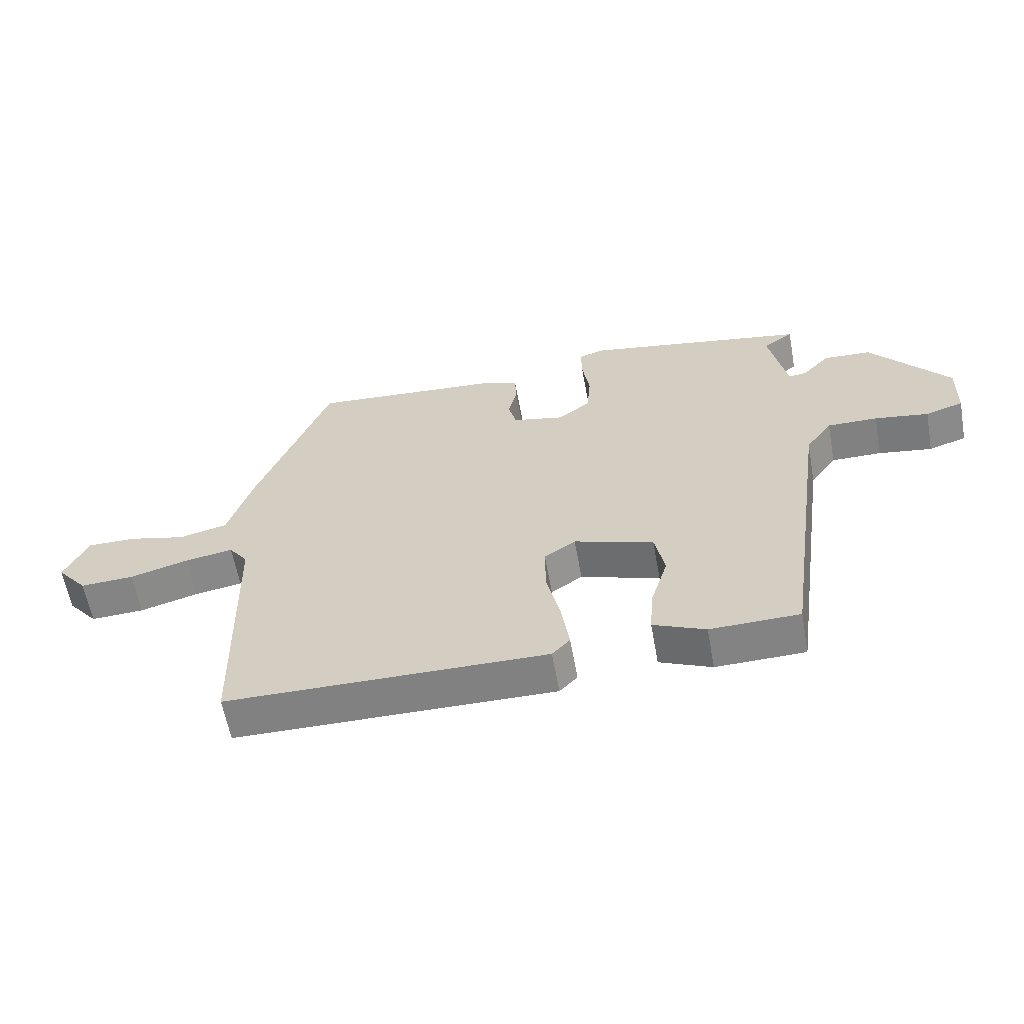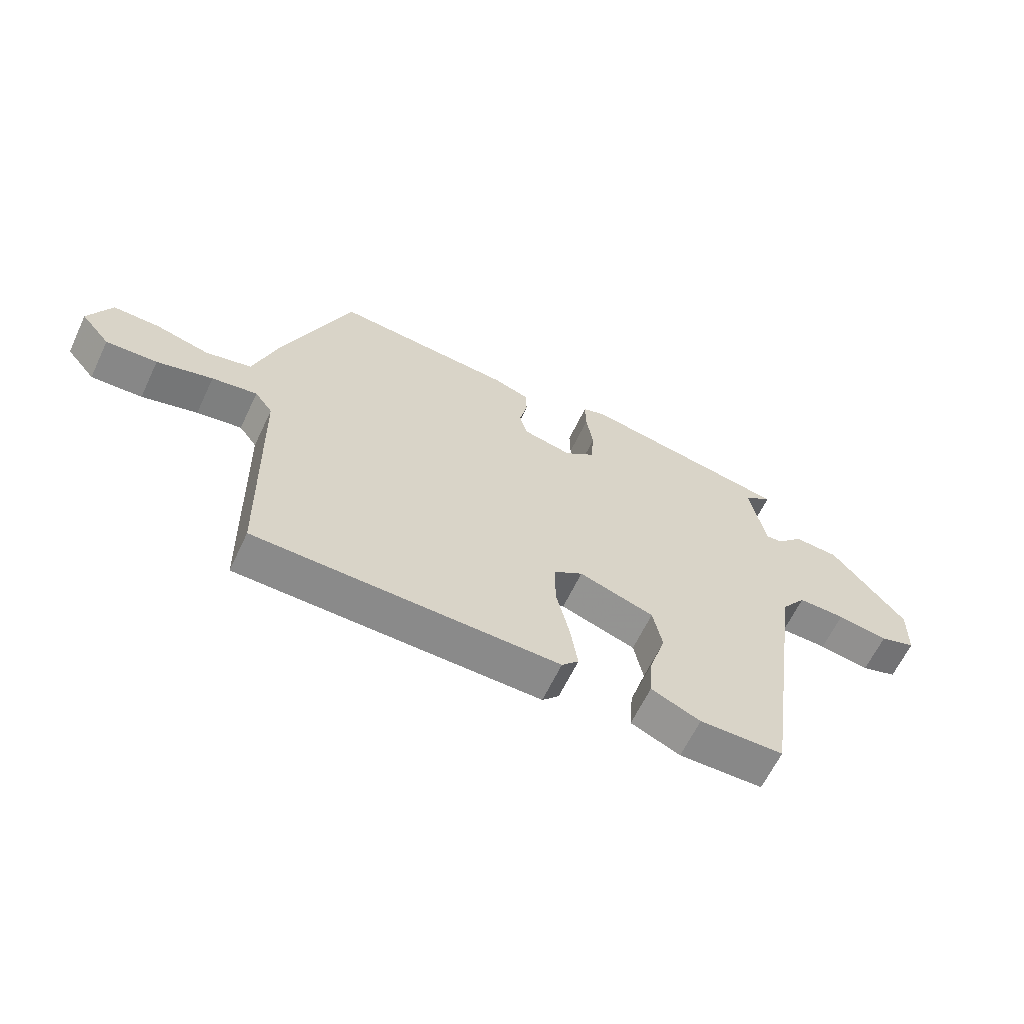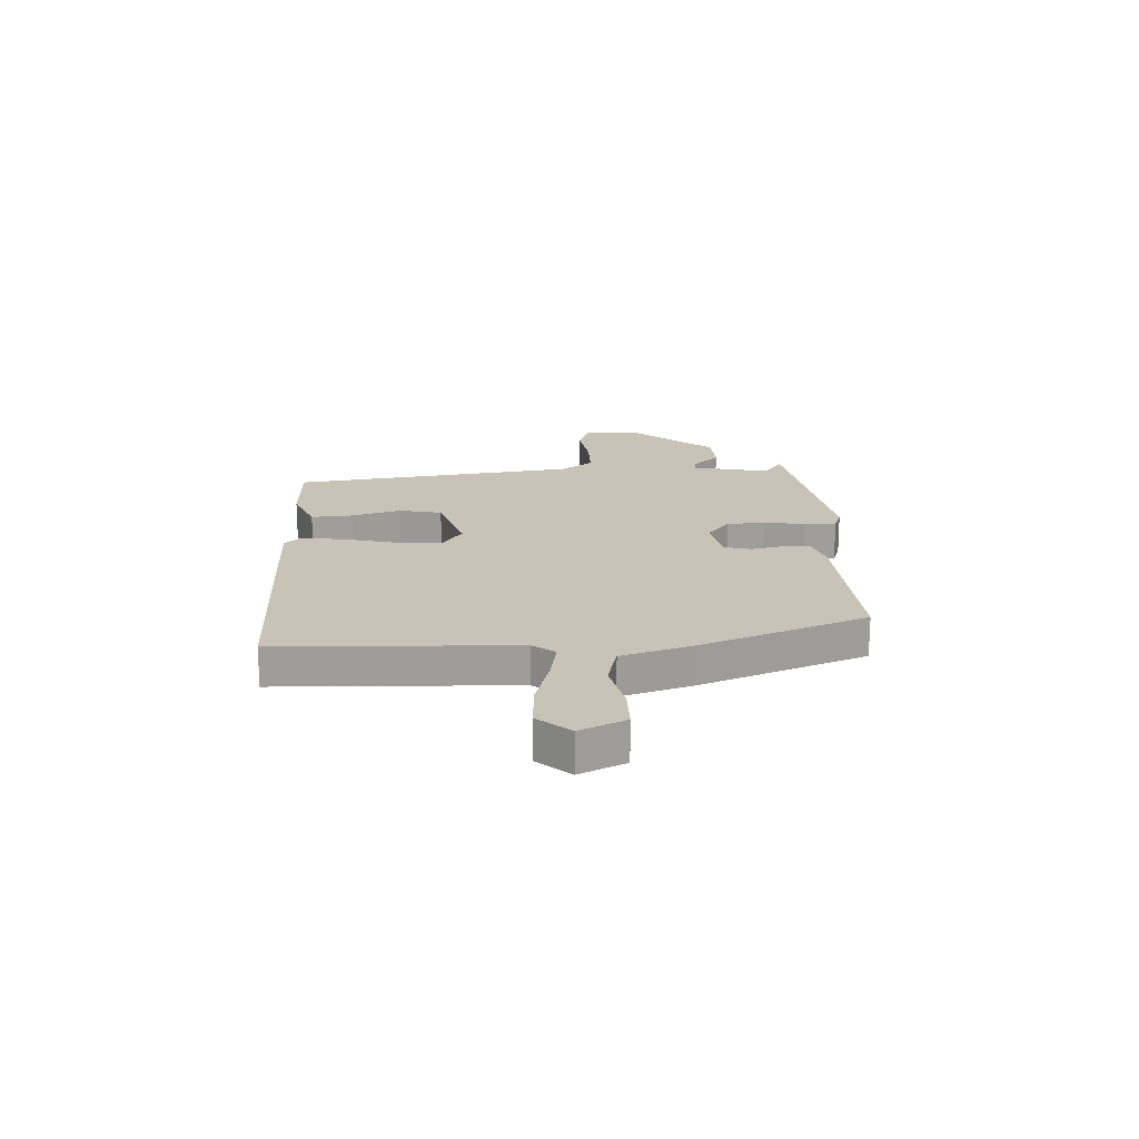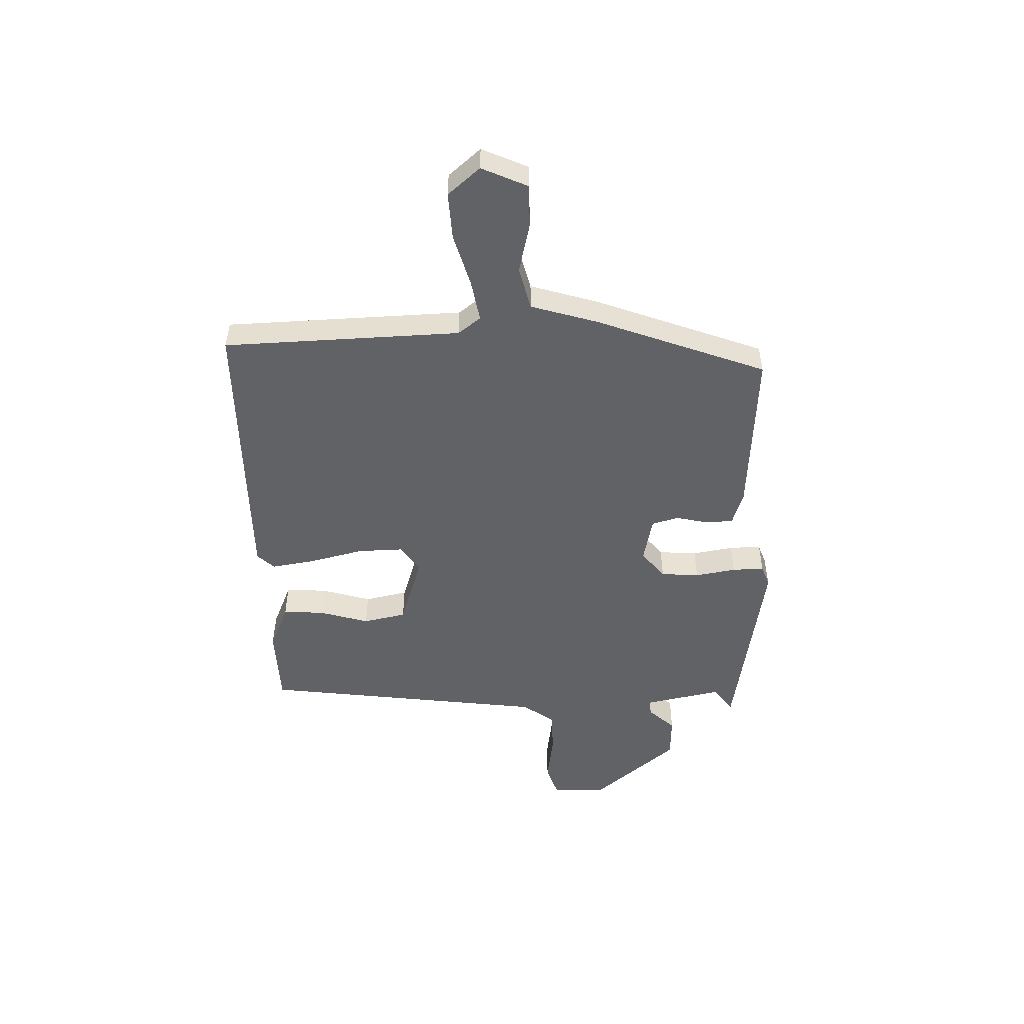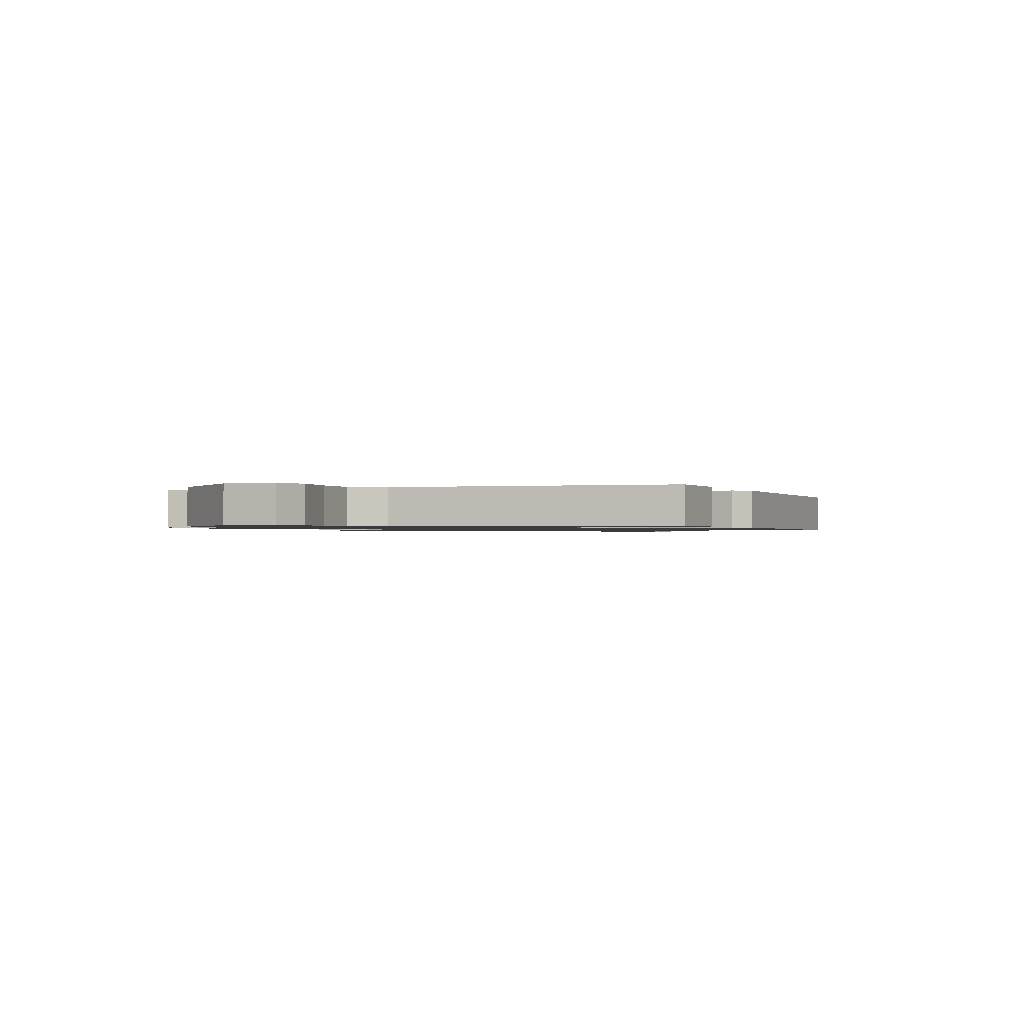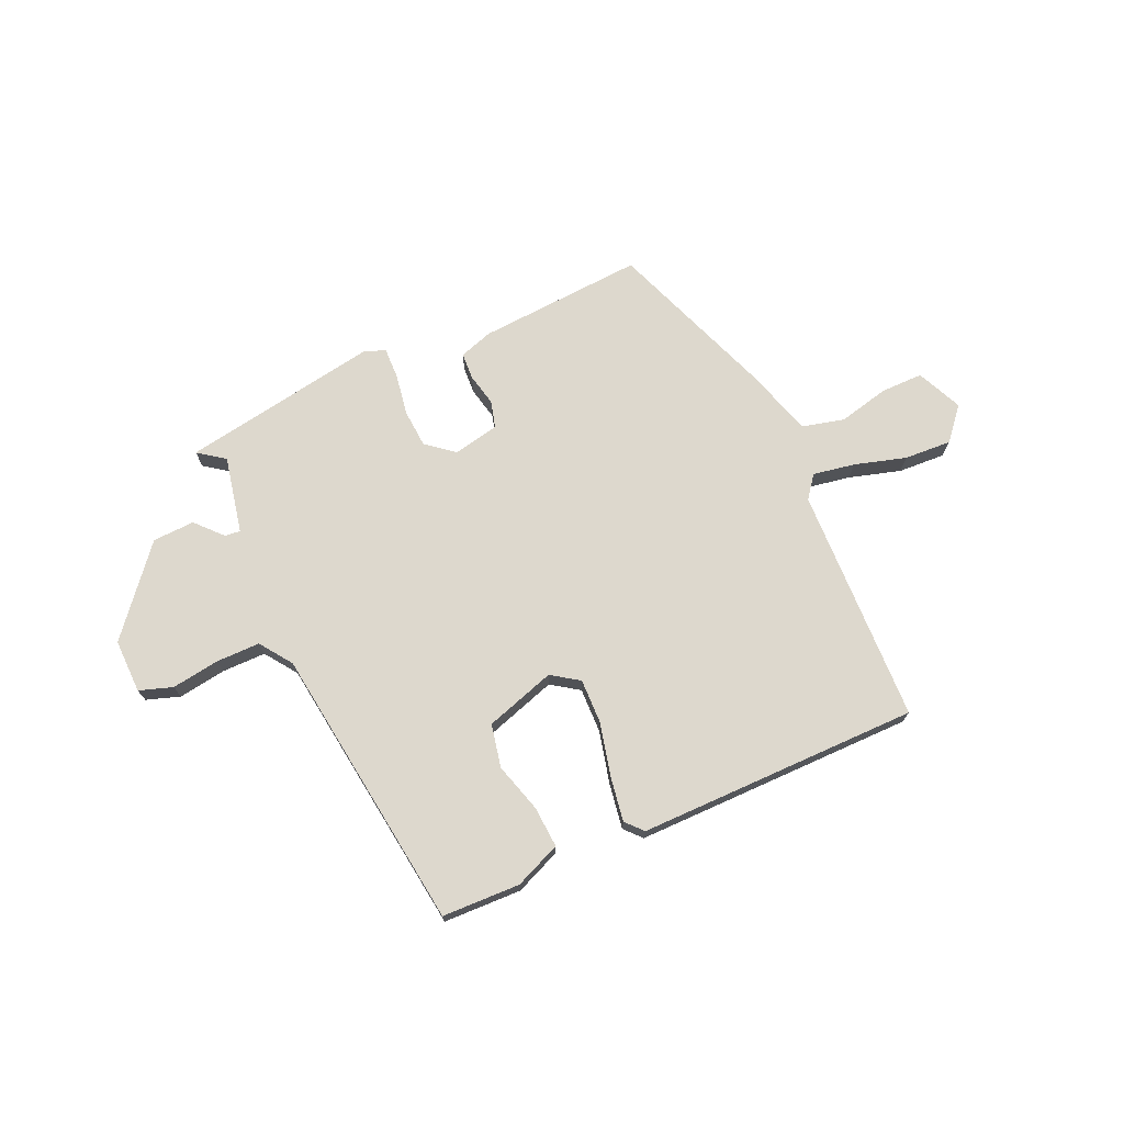
<metadata>
{"format":"obj","ext":"obj","renderer":"f3d","projection":"perspective","resolution":1024,"background":"white","views":[{"elev":-60.7,"azim":10.3,"up":"+Z"},{"elev":-63.3,"azim":-25.4,"up":"+Z"},{"elev":19.4,"azim":-92.2,"up":"+Y"},{"elev":-50.7,"azim":-87.7,"up":"+Y"},{"elev":-1.1,"azim":113.9,"up":"+Y"},{"elev":72.1,"azim":156.5,"up":"+Y"}]}
</metadata>
<code>
v 0.538 0.07 0.462
v 0.489 0.07 0.427
v 0.517 0.07 0.283
v 0.546 0.07 0.286
v 0.591 0.07 0.334
v 0.669 0.07 0.33
v 0.797 0.07 0.172
v 0.794 0.07 0.072
v 0.732 0.07 0.052
v 0.644 0.07 0.066
v 0.562 0.07 0.067
v 0.519 0.07 0.008
v 0.444 0.07 -0.522
v 0.299 0.07 -0.525
v 0.214 0.07 -0.488
v 0.22 0.07 -0.411
v 0.248 0.07 -0.32
v 0.232 0.07 -0.24
v 0.102 0.07 -0.197
v 0.051 0.07 -0.231
v 0.052 0.07 -0.314
v 0.075 0.07 -0.414
v 0.087 0.07 -0.496
v 0.058 0.07 -0.527
v -0.465 0.07 -0.52
v -0.475 0.07 -0.081
v -0.506 0.07 -0.039
v -0.584 0.07 -0.052
v -0.68 0.07 -0.079
v -0.768 0.07 -0.083
v -0.818 0.07 -0.023
v -0.779 0.07 0.061
v -0.7 0.07 0.06
v -0.607 0.07 0.037
v -0.528 0.07 0.056
v -0.489 0.07 0.18
v -0.369 0.07 0.491
v -0.06 0.07 0.467
v 0.002 0.07 0.446
v 0.004 0.07 0.396
v -0.01 0.07 0.336
v 0.003 0.07 0.286
v 0.088 0.07 0.267
v 0.14 0.07 0.308
v 0.146 0.07 0.379
v 0.134 0.07 0.455
v 0.133 0.07 0.514
v 0.173 0.07 0.528
v 0.538 0 0.462
v 0.489 0 0.427
v 0.517 0 0.283
v 0.546 0 0.286
v 0.591 0 0.334
v 0.669 0 0.33
v 0.797 0 0.172
v 0.794 0 0.072
v 0.732 0 0.052
v 0.644 0 0.066
v 0.562 0 0.067
v 0.519 0 0.008
v 0.444 0 -0.522
v 0.299 0 -0.525
v 0.214 0 -0.488
v 0.22 0 -0.411
v 0.248 0 -0.32
v 0.232 0 -0.24
v 0.102 0 -0.197
v 0.051 0 -0.231
v 0.052 0 -0.314
v 0.075 0 -0.414
v 0.087 0 -0.496
v 0.058 0 -0.527
v -0.465 0 -0.52
v -0.475 0 -0.081
v -0.506 0 -0.039
v -0.584 0 -0.052
v -0.68 0 -0.079
v -0.768 0 -0.083
v -0.818 0 -0.023
v -0.779 0 0.061
v -0.7 0 0.06
v -0.607 0 0.037
v -0.528 0 0.056
v -0.489 0 0.18
v -0.369 0 0.491
v -0.06 0 0.467
v 0.002 0 0.446
v 0.004 0 0.396
v -0.01 0 0.336
v 0.003 0 0.286
v 0.088 0 0.267
v 0.14 0 0.308
v 0.146 0 0.379
v 0.134 0 0.455
v 0.133 0 0.514
v 0.173 0 0.528
f 48 1 2
f 47 48 2
f 46 47 2
f 45 46 2
f 44 45 2 3
f 43 44 3
f 39 40 41
f 38 39 41
f 37 38 41
f 36 37 41
f 35 36 41
f 35 41 42
f 32 33 34
f 31 32 34
f 30 31 34
f 29 30 34
f 28 29 34
f 27 28 34 35
f 35 42 43
f 27 35 43
f 26 27 43
f 24 25 26
f 23 24 26
f 22 23 26
f 21 22 26
f 15 16 17
f 14 15 17
f 13 14 17
f 12 13 17
f 11 12 17 18
f 8 9 10
f 7 8 10
f 6 7 10
f 5 6 10
f 4 5 10
f 3 4 10 11
f 11 18 19
f 3 11 19
f 43 3 19
f 20 21 26
f 19 20 26 43
f 50 49 96
f 50 96 95
f 50 95 94
f 50 94 93
f 51 50 93 92
f 51 92 91
f 89 88 87
f 89 87 86
f 89 86 85
f 89 85 84
f 89 84 83
f 90 89 83
f 82 81 80
f 82 80 79
f 82 79 78
f 82 78 77
f 82 77 76
f 83 82 76 75
f 91 90 83
f 91 83 75
f 91 75 74
f 74 73 72
f 74 72 71
f 74 71 70
f 74 70 69
f 65 64 63
f 65 63 62
f 65 62 61
f 65 61 60
f 66 65 60 59
f 58 57 56
f 58 56 55
f 58 55 54
f 58 54 53
f 58 53 52
f 59 58 52 51
f 67 66 59
f 67 59 51
f 67 51 91
f 74 69 68
f 91 74 68 67
f 1 49 50 2
f 2 50 51 3
f 3 51 52 4
f 4 52 53 5
f 5 53 54 6
f 6 54 55 7
f 7 55 56 8
f 8 56 57 9
f 9 57 58 10
f 10 58 59 11
f 11 59 60 12
f 12 60 61 13
f 13 61 62 14
f 14 62 63 15
f 15 63 64 16
f 16 64 65 17
f 17 65 66 18
f 18 66 67 19
f 19 67 68 20
f 20 68 69 21
f 21 69 70 22
f 22 70 71 23
f 23 71 72 24
f 24 72 73 25
f 25 73 74 26
f 26 74 75 27
f 27 75 76 28
f 28 76 77 29
f 29 77 78 30
f 30 78 79 31
f 31 79 80 32
f 32 80 81 33
f 33 81 82 34
f 34 82 83 35
f 35 83 84 36
f 36 84 85 37
f 37 85 86 38
f 38 86 87 39
f 39 87 88 40
f 40 88 89 41
f 41 89 90 42
f 42 90 91 43
f 43 91 92 44
f 44 92 93 45
f 45 93 94 46
f 46 94 95 47
f 47 95 96 48
f 48 96 49 1

</code>
